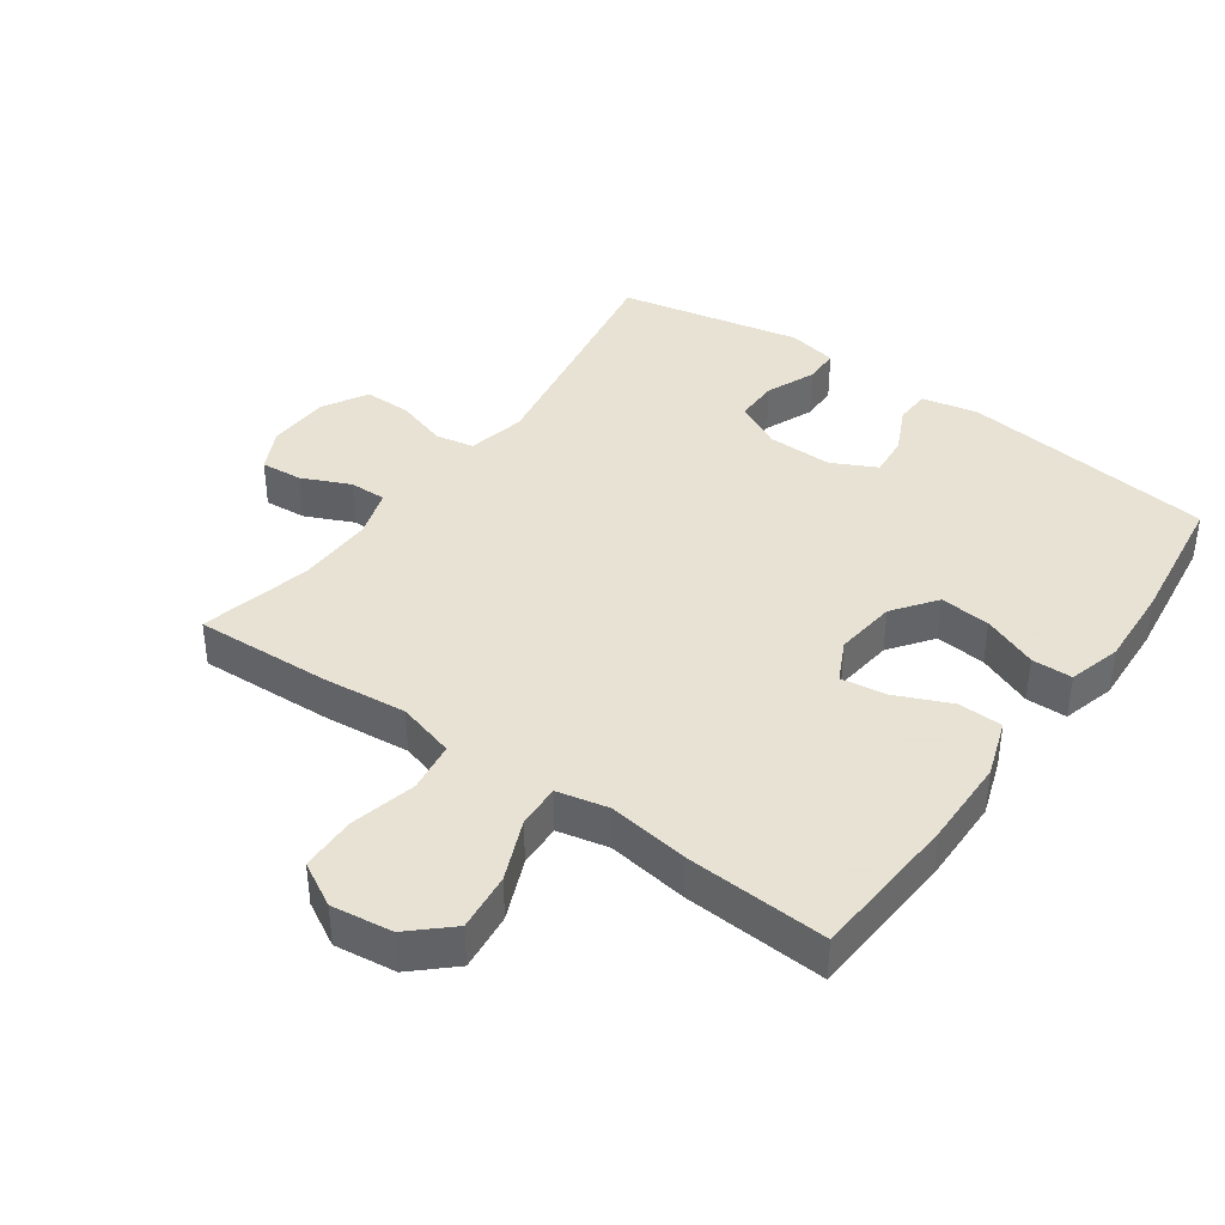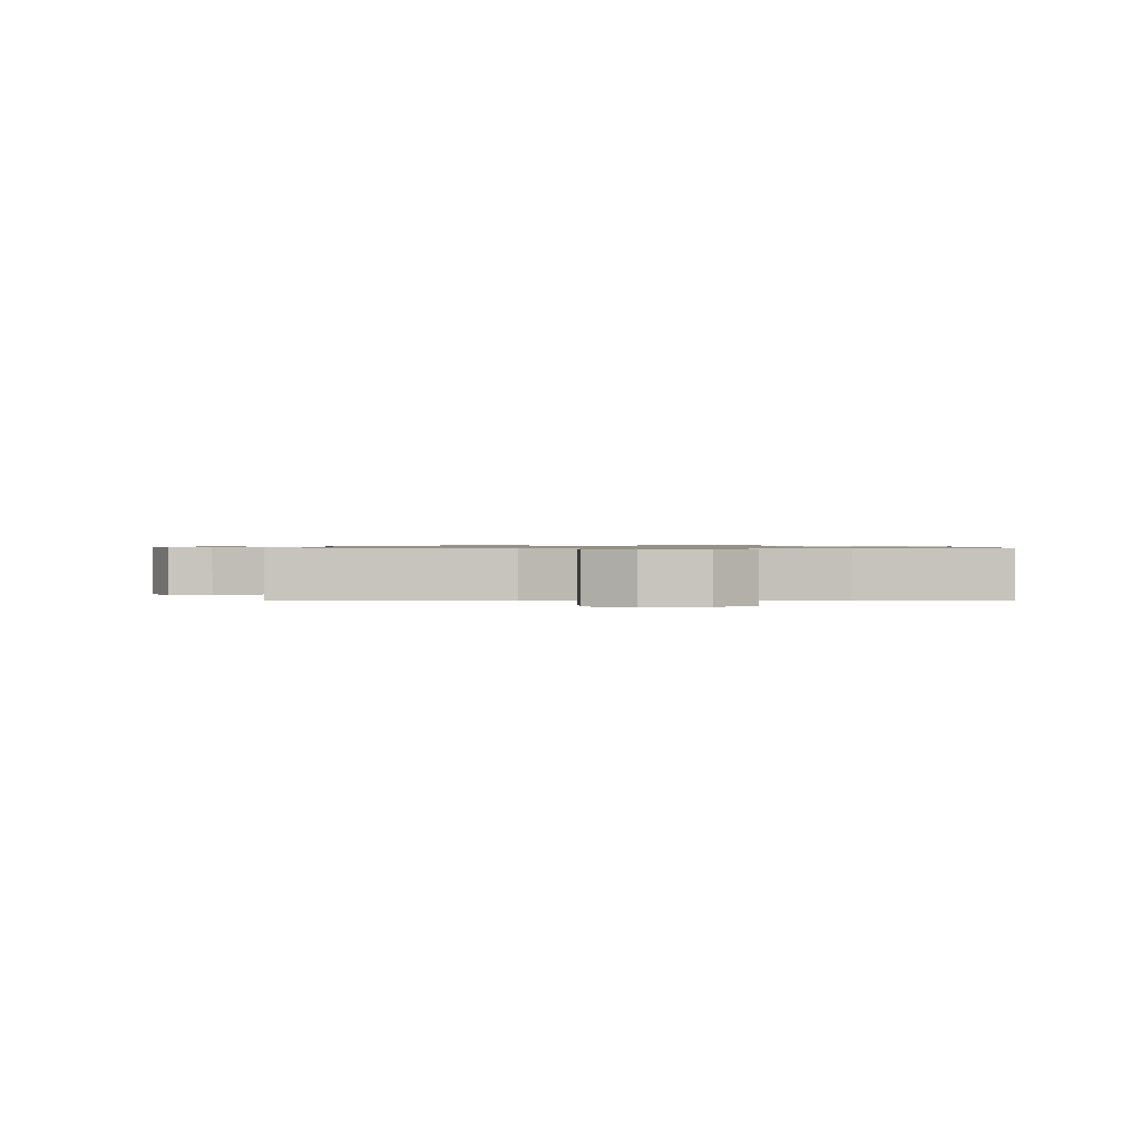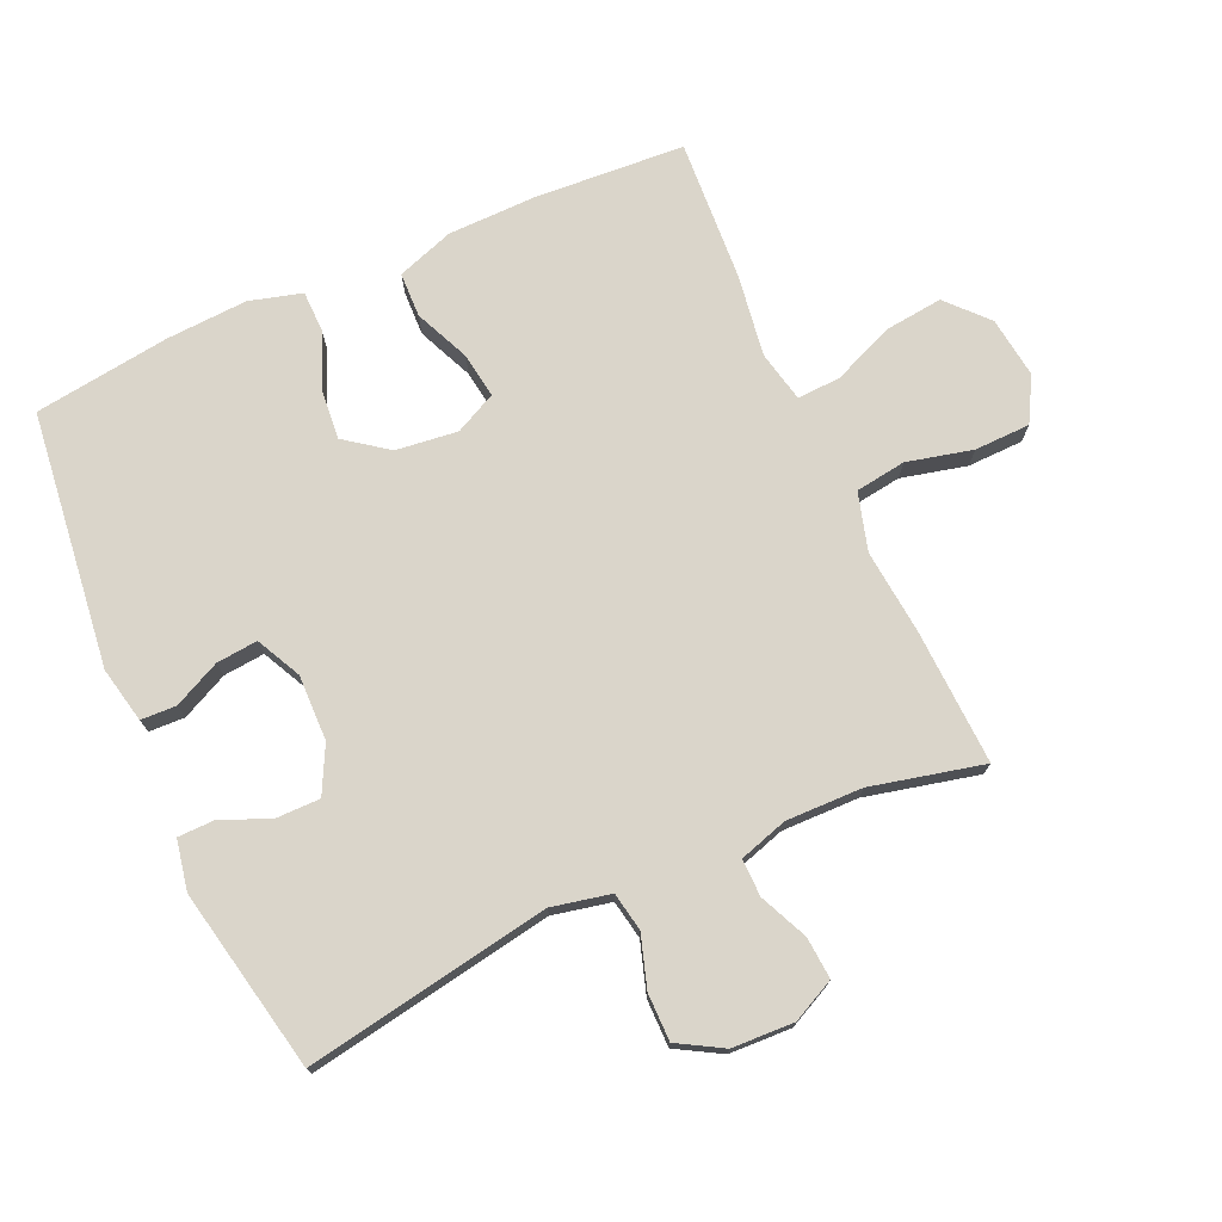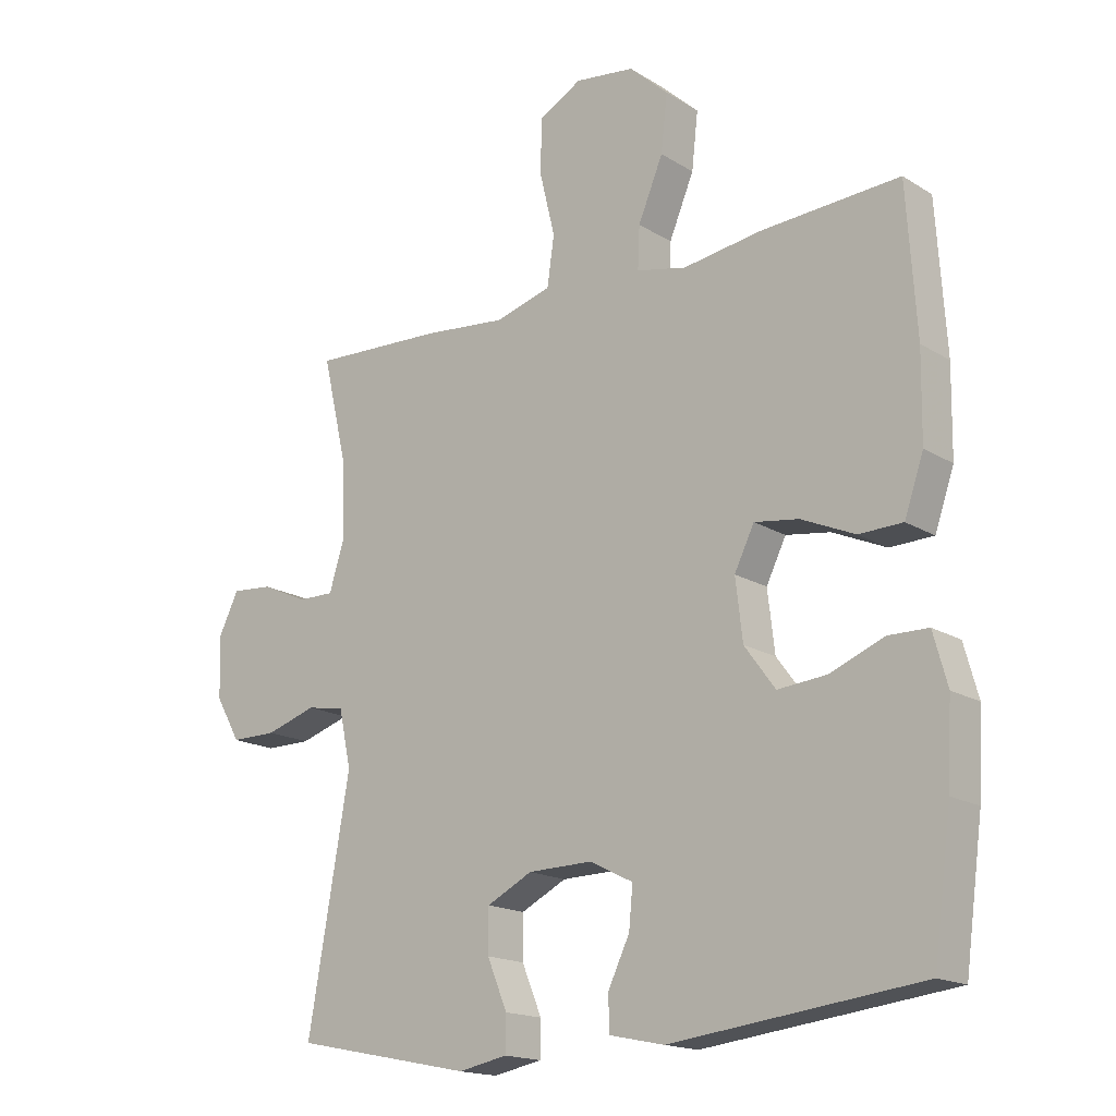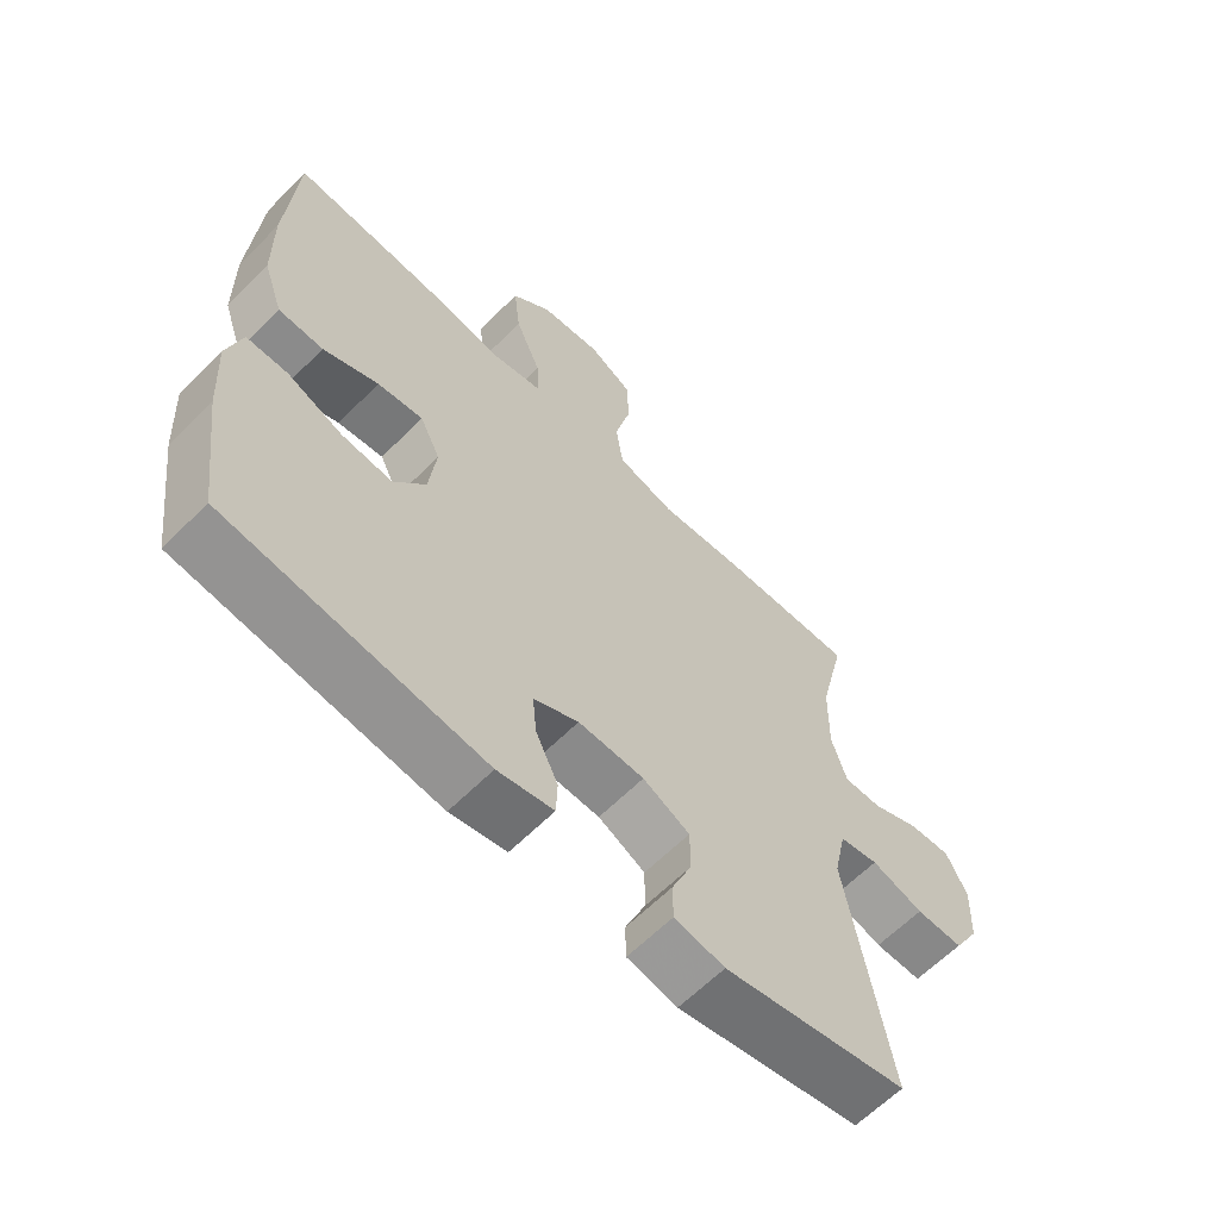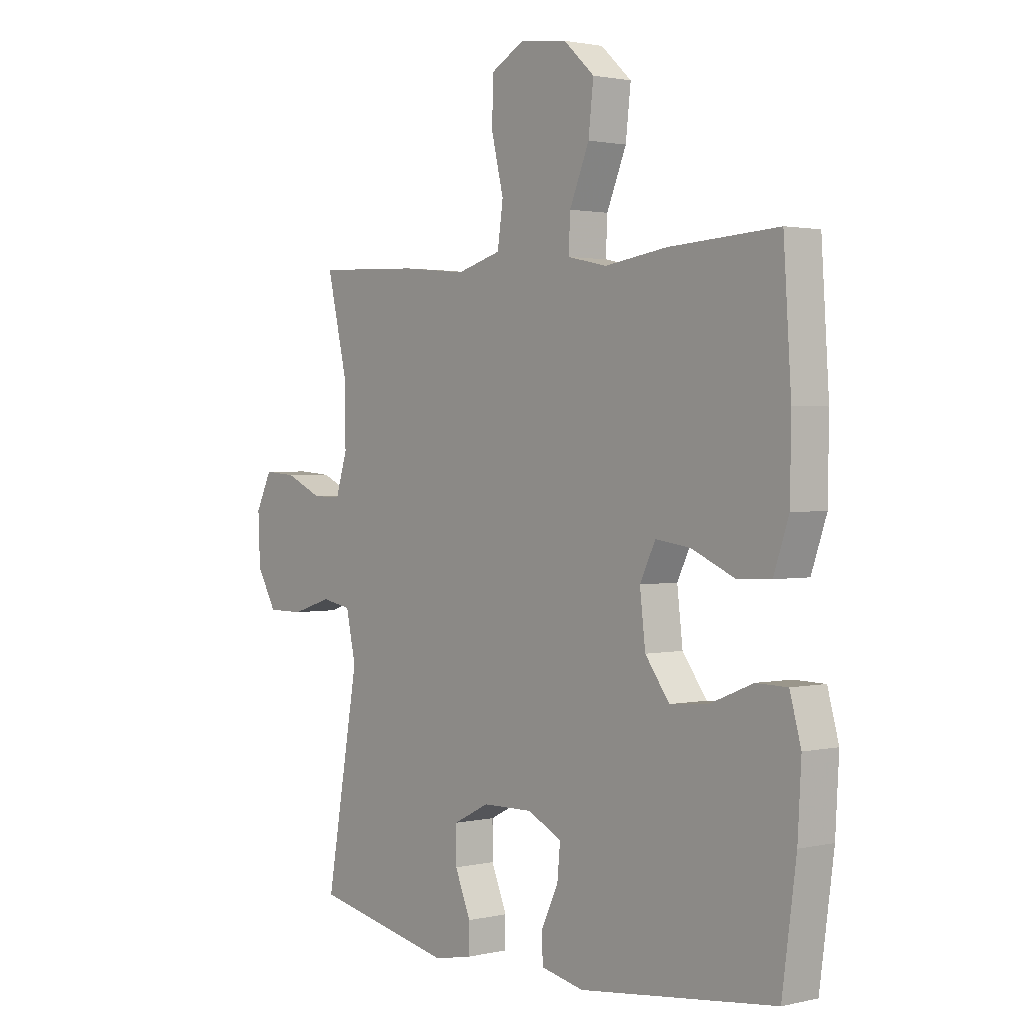
<metadata>
{"format":"obj","ext":"obj","renderer":"f3d","projection":"perspective","resolution":1024,"background":"white","views":[{"elev":39.7,"azim":35.5,"up":"+Y"},{"elev":0.8,"azim":-1.2,"up":"+Y"},{"elev":74.3,"azim":-114.1,"up":"+Y"},{"elev":-17.0,"azim":39.4,"up":"+Z"},{"elev":-62.8,"azim":135.3,"up":"+Z"},{"elev":1.6,"azim":50.5,"up":"+Z"}]}
</metadata>
<code>
v 0.5 0.07 0.5
v 0.515 0.07 0.271
v 0.513 0.07 0.136
v 0.483 0.07 0.049
v 0.415 0.07 0.047
v 0.331 0.07 0.084
v 0.262 0.07 0.094
v 0.231 0.07 0.031
v 0.242 0.07 -0.063
v 0.29 0.07 -0.128
v 0.367 0.07 -0.121
v 0.451 0.07 -0.087
v 0.513 0.07 -0.088
v 0.535 0.07 -0.168
v 0.528 0.07 -0.293
v 0.5 0.07 -0.5
v 0.111 0.07 -0.547
v 0.026 0.07 -0.529
v 0.024 0.07 -0.475
v 0.058 0.07 -0.404
v 0.064 0.07 -0.341
v -0.004 0.07 -0.307
v -0.104 0.07 -0.309
v -0.175 0.07 -0.345
v -0.175 0.07 -0.412
v -0.144 0.07 -0.487
v -0.145 0.07 -0.542
v -0.221 0.07 -0.557
v -0.5 0.07 -0.5
v -0.435 0.07 -0.126
v -0.454 0.07 -0.037
v -0.513 0.07 -0.026
v -0.592 0.07 -0.051
v -0.664 0.07 -0.051
v -0.703 0.07 0.017
v -0.707 0.07 0.112
v -0.675 0.07 0.177
v -0.611 0.07 0.172
v -0.538 0.07 0.139
v -0.481 0.07 0.138
v -0.458 0.07 0.212
v -0.46 0.07 0.329
v -0.5 0.07 0.5
v -0.294 0.07 0.491
v -0.164 0.07 0.478
v -0.076 0.07 0.503
v -0.065 0.07 0.58
v -0.089 0.07 0.68
v -0.087 0.07 0.765
v -0.02 0.07 0.802
v 0.073 0.07 0.79
v 0.134 0.07 0.734
v 0.124 0.07 0.645
v 0.085 0.07 0.552
v 0.082 0.07 0.486
v 0.16 0.07 0.469
v 0.283 0.07 0.487
v 0.5 0 0.5
v 0.515 0 0.271
v 0.513 0 0.136
v 0.483 0 0.049
v 0.415 0 0.047
v 0.331 0 0.084
v 0.262 0 0.094
v 0.231 0 0.031
v 0.242 0 -0.063
v 0.29 0 -0.128
v 0.367 0 -0.121
v 0.451 0 -0.087
v 0.513 0 -0.088
v 0.535 0 -0.168
v 0.528 0 -0.293
v 0.5 0 -0.5
v 0.111 0 -0.547
v 0.026 0 -0.529
v 0.024 0 -0.475
v 0.058 0 -0.404
v 0.064 0 -0.341
v -0.004 0 -0.307
v -0.104 0 -0.309
v -0.175 0 -0.345
v -0.175 0 -0.412
v -0.144 0 -0.487
v -0.145 0 -0.542
v -0.221 0 -0.557
v -0.5 0 -0.5
v -0.435 0 -0.126
v -0.454 0 -0.037
v -0.513 0 -0.026
v -0.592 0 -0.051
v -0.664 0 -0.051
v -0.703 0 0.017
v -0.707 0 0.112
v -0.675 0 0.177
v -0.611 0 0.172
v -0.538 0 0.139
v -0.481 0 0.138
v -0.458 0 0.212
v -0.46 0 0.329
v -0.5 0 0.5
v -0.294 0 0.491
v -0.164 0 0.478
v -0.076 0 0.503
v -0.065 0 0.58
v -0.089 0 0.68
v -0.087 0 0.765
v -0.02 0 0.802
v 0.073 0 0.79
v 0.134 0 0.734
v 0.124 0 0.645
v 0.085 0 0.552
v 0.082 0 0.486
v 0.16 0 0.469
v 0.283 0 0.487
f 4 5 6
f 3 4 6
f 2 3 6
f 1 2 6
f 57 1 6
f 56 57 6
f 55 56 6 7
f 52 53 54
f 51 52 54
f 50 51 54
f 49 50 54
f 48 49 54
f 47 48 54
f 46 47 54 55
f 55 7 8
f 46 55 8
f 45 46 8
f 45 8 9
f 44 45 9
f 43 44 9
f 42 43 9
f 37 38 39
f 36 37 39
f 35 36 39
f 34 35 39
f 33 34 39
f 32 33 39
f 31 32 39 40
f 30 31 40 41
f 28 29 30
f 27 28 30
f 26 27 30
f 25 26 30
f 30 41 42
f 25 30 42
f 24 25 42
f 18 19 20
f 17 18 20
f 16 17 20
f 15 16 20
f 14 15 20
f 13 14 20
f 12 13 20
f 11 12 20
f 10 11 20 21
f 9 10 21 22
f 23 24 42 9
f 9 22 23
f 63 62 61
f 63 61 60
f 63 60 59
f 63 59 58
f 63 58 114
f 63 114 113
f 64 63 113 112
f 111 110 109
f 111 109 108
f 111 108 107
f 111 107 106
f 111 106 105
f 111 105 104
f 112 111 104 103
f 65 64 112
f 65 112 103
f 65 103 102
f 66 65 102
f 66 102 101
f 66 101 100
f 66 100 99
f 96 95 94
f 96 94 93
f 96 93 92
f 96 92 91
f 96 91 90
f 96 90 89
f 97 96 89 88
f 98 97 88 87
f 87 86 85
f 87 85 84
f 87 84 83
f 87 83 82
f 99 98 87
f 99 87 82
f 99 82 81
f 77 76 75
f 77 75 74
f 77 74 73
f 77 73 72
f 77 72 71
f 77 71 70
f 77 70 69
f 77 69 68
f 78 77 68 67
f 79 78 67 66
f 66 99 81 80
f 80 79 66
f 1 58 59 2
f 2 59 60 3
f 3 60 61 4
f 4 61 62 5
f 5 62 63 6
f 6 63 64 7
f 7 64 65 8
f 8 65 66 9
f 9 66 67 10
f 10 67 68 11
f 11 68 69 12
f 12 69 70 13
f 13 70 71 14
f 14 71 72 15
f 15 72 73 16
f 16 73 74 17
f 17 74 75 18
f 18 75 76 19
f 19 76 77 20
f 20 77 78 21
f 21 78 79 22
f 22 79 80 23
f 23 80 81 24
f 24 81 82 25
f 25 82 83 26
f 26 83 84 27
f 27 84 85 28
f 28 85 86 29
f 29 86 87 30
f 30 87 88 31
f 31 88 89 32
f 32 89 90 33
f 33 90 91 34
f 34 91 92 35
f 35 92 93 36
f 36 93 94 37
f 37 94 95 38
f 38 95 96 39
f 39 96 97 40
f 40 97 98 41
f 41 98 99 42
f 42 99 100 43
f 43 100 101 44
f 44 101 102 45
f 45 102 103 46
f 46 103 104 47
f 47 104 105 48
f 48 105 106 49
f 49 106 107 50
f 50 107 108 51
f 51 108 109 52
f 52 109 110 53
f 53 110 111 54
f 54 111 112 55
f 55 112 113 56
f 56 113 114 57
f 57 114 58 1

</code>
